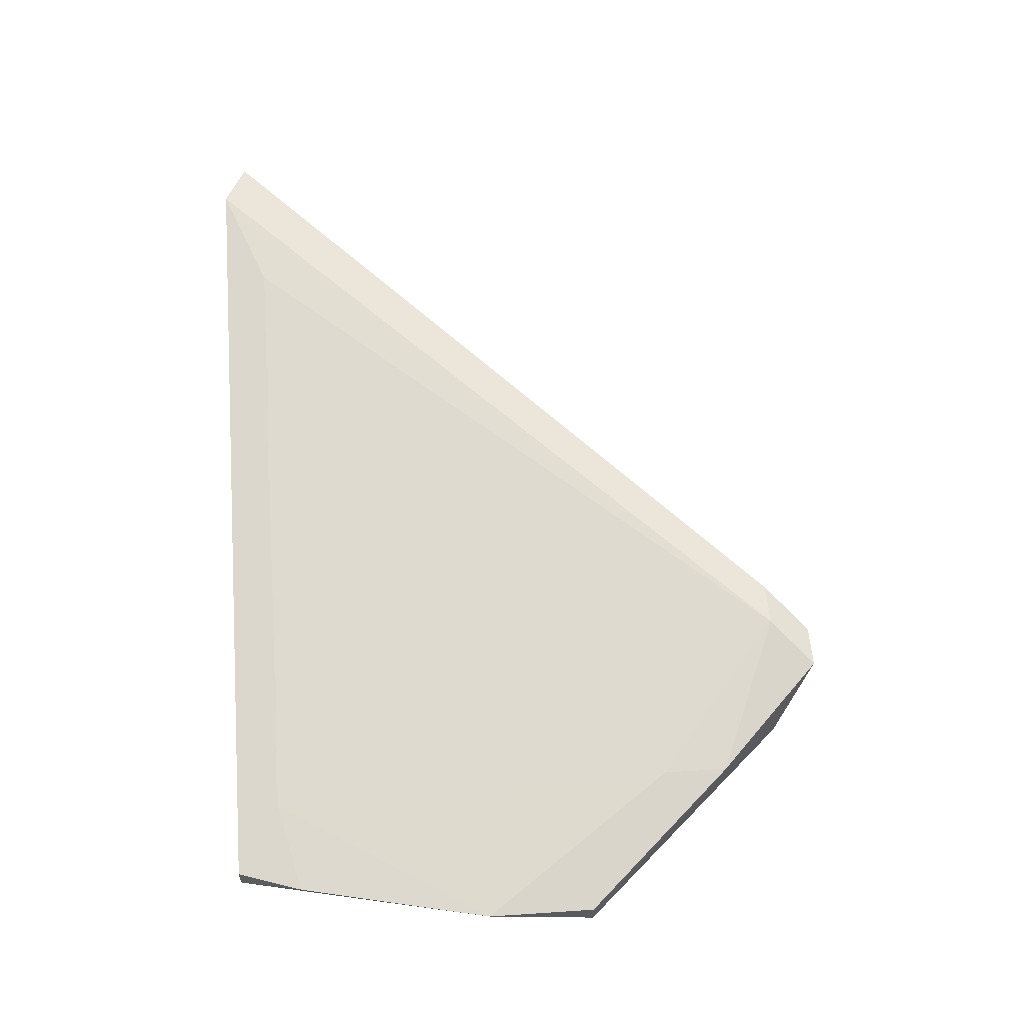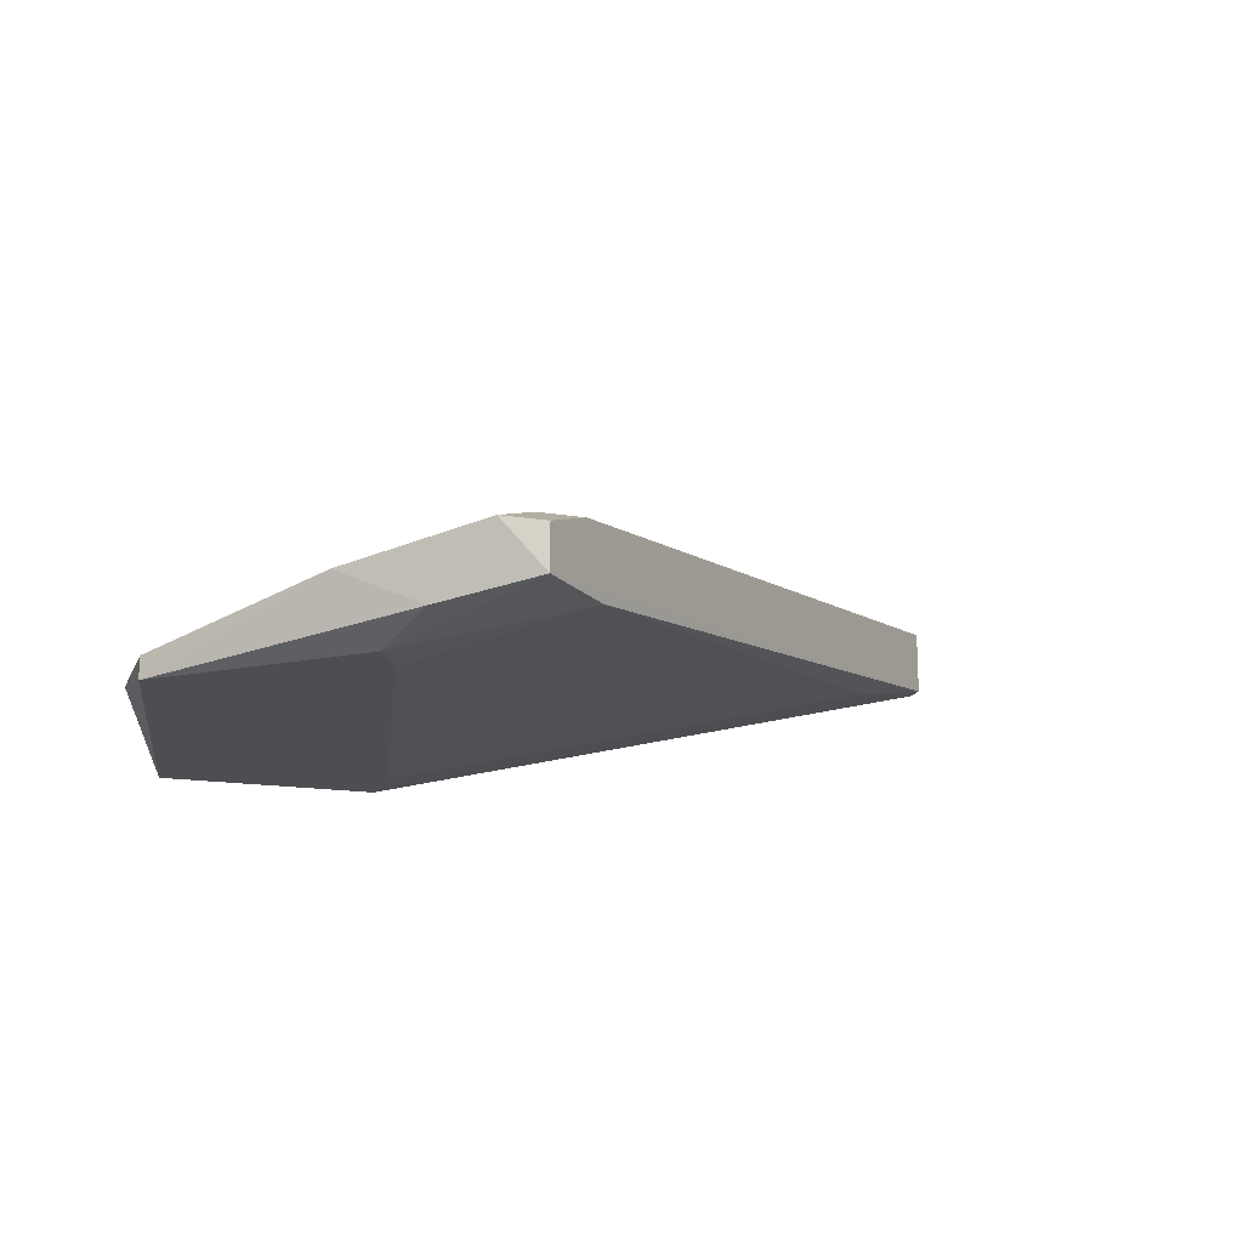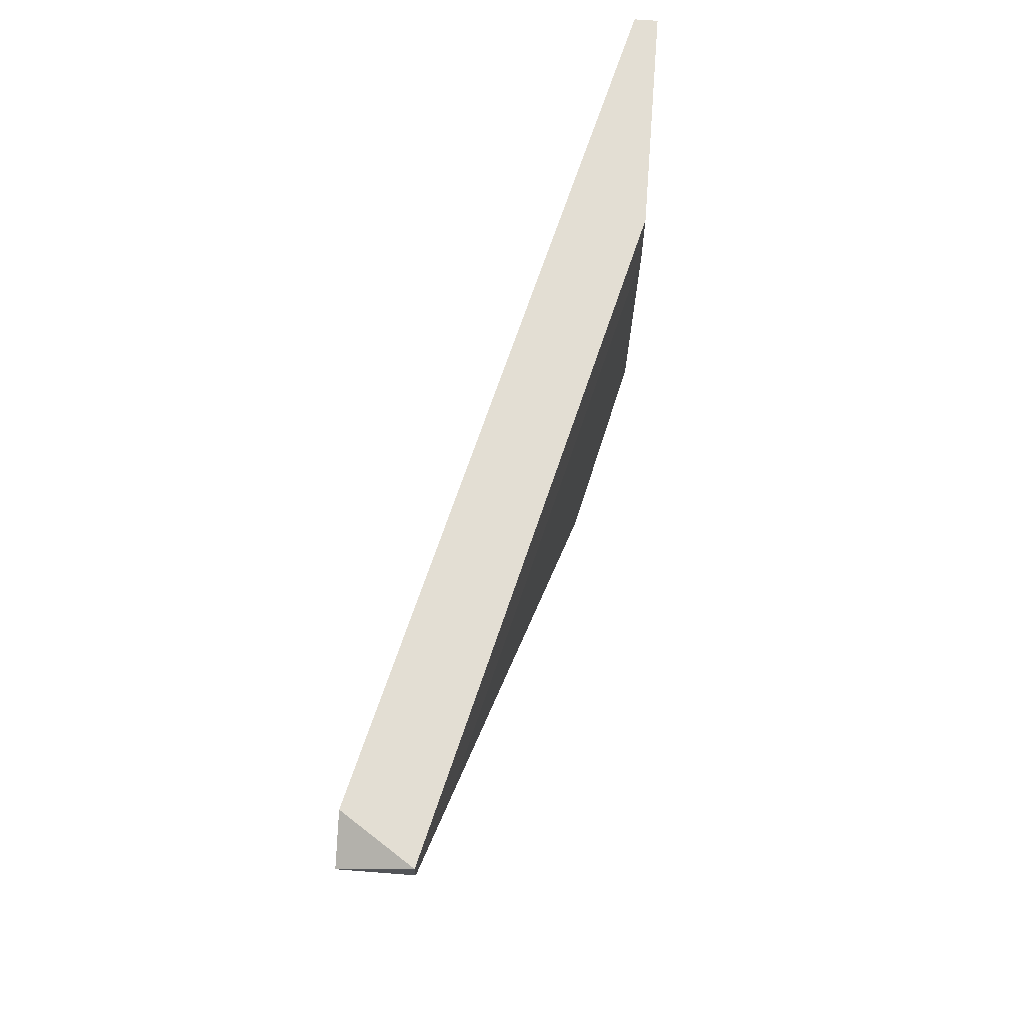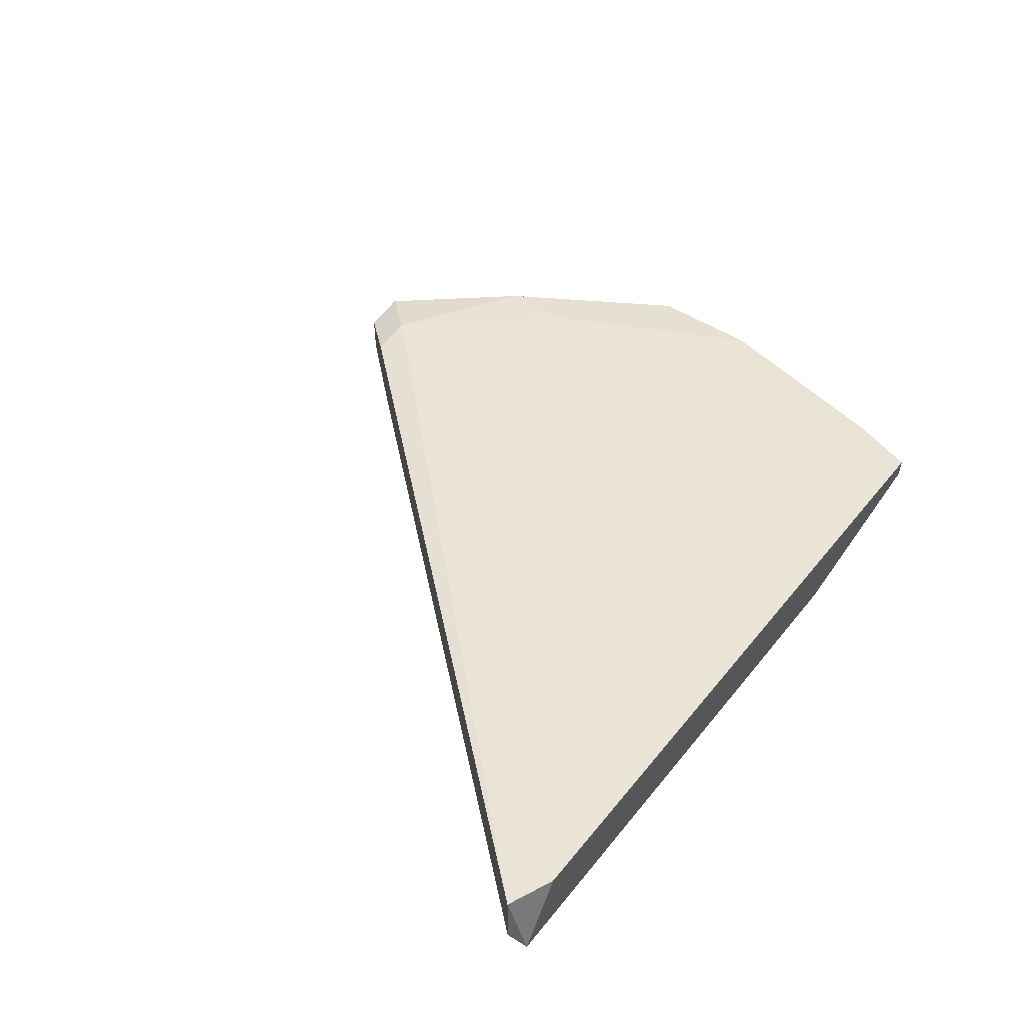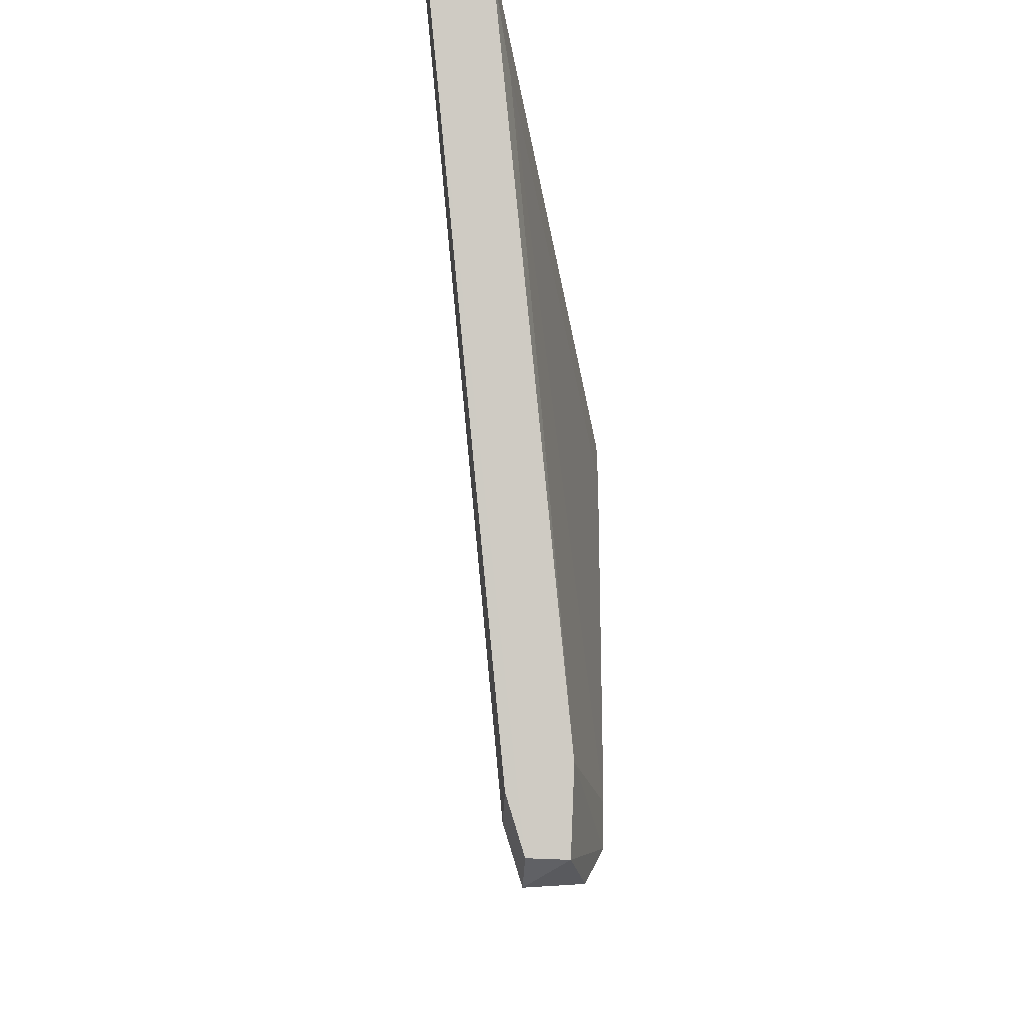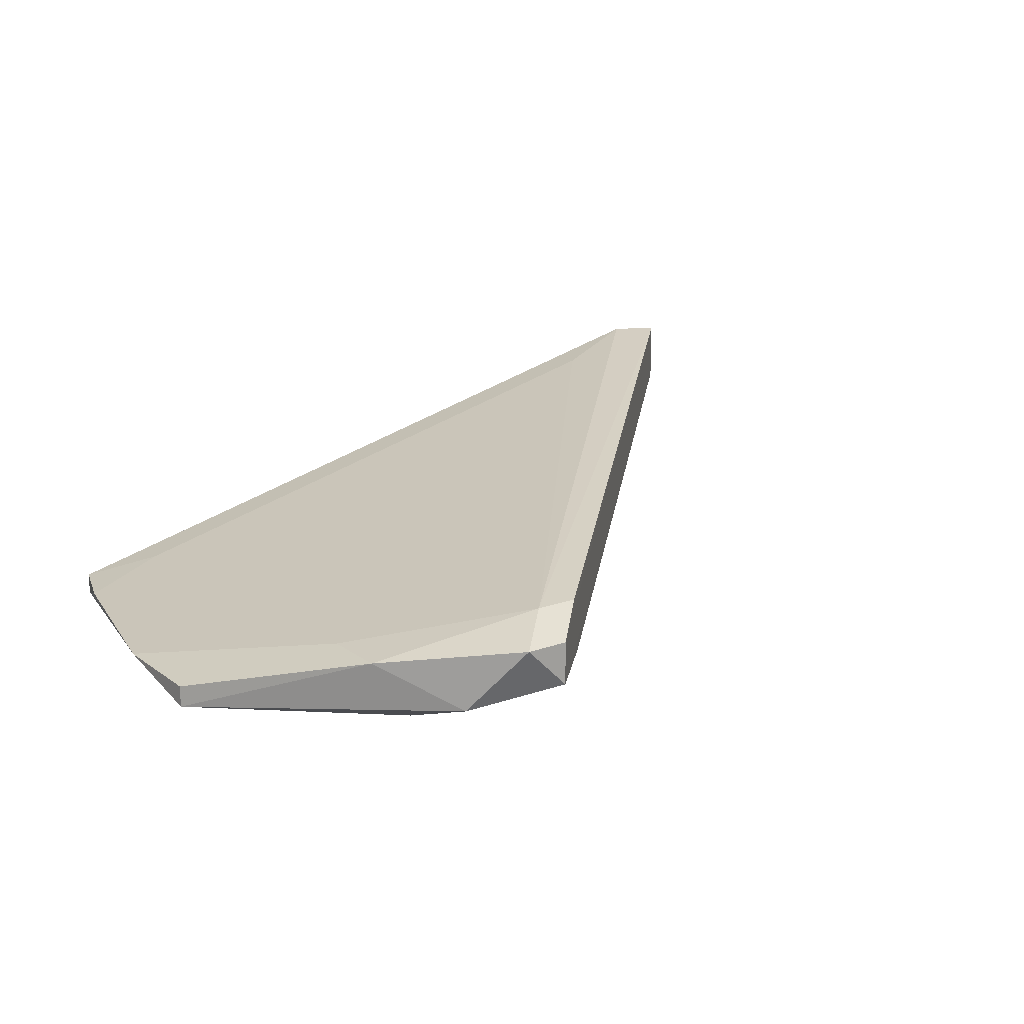
<metadata>
{"format":"obj","ext":"obj","renderer":"f3d","projection":"perspective","resolution":1024,"background":"white","views":[{"elev":56.1,"azim":86.0,"up":"+Y"},{"elev":-16.6,"azim":161.7,"up":"+Y"},{"elev":67.2,"azim":-85.6,"up":"+Z"},{"elev":53.0,"azim":-56.2,"up":"+Y"},{"elev":-49.5,"azim":-93.2,"up":"+Z"},{"elev":17.3,"azim":144.3,"up":"+Y"}]}
</metadata>
<code>
v 0.004278 -0.01475 -0.0554
v 0.004278 -0.01475 -0.05872
v 0.004278 -0.01586 -0.03438
v -0.001254 -0.01364 -0.06427
v -0.006791 -0.01586 -0.06094
v -0.005685 -0.01254 -0.06205
v 0.007602 -0.01697 -0.03216
v 0.007602 -0.01807 -0.03216
v 0.000959 -0.01697 -0.06205
v 0.000959 -0.01807 -0.05651
v -0.03004 -0.01143 -0.03548
v -0.02671 -0.008108 -0.03438
v 0.002065 -0.01807 -0.05872
v -0.03225 -0.007 -0.03216
v -0.003472 -0.01364 -0.06427
v -0.003472 -0.01254 -0.06205
v -0.003472 -0.01807 -0.03548
v -0.003472 -0.01807 -0.03216
v -0.003472 -0.01586 -0.06427
v -0.03447 -0.007 -0.03327
v -0.03447 -0.01032 -0.03327
v -0.03447 -0.01032 -0.03216
v 0.008709 -0.01697 -0.03548
v 0.01093 -0.01697 -0.04545
v 0.01093 -0.01697 -0.05097
v 0.01093 -0.01807 -0.05097
f 2 24 25
f 19 5 21
f 26 18 10
f 14 18 8
f 18 26 8
f 14 16 20
f 19 21 20
f 19 20 15
f 23 8 24
f 8 26 24
f 16 14 12
f 8 23 7
f 14 8 7
f 12 14 7
f 2 26 9
f 18 14 22
f 14 20 22
f 20 21 22
f 21 5 11
f 5 10 11
f 18 22 11
f 22 21 11
f 10 18 17
f 11 10 17
f 18 11 17
f 16 2 4
f 19 15 4
f 15 16 4
f 9 19 4
f 2 9 4
f 2 16 1
f 24 2 1
f 16 12 1
f 1 12 3
f 23 24 3
f 7 23 3
f 12 7 3
f 24 1 3
f 5 19 13
f 10 5 13
f 26 10 13
f 19 9 13
f 9 26 13
f 20 16 6
f 15 20 6
f 16 15 6
f 26 2 25
f 24 26 25

</code>
